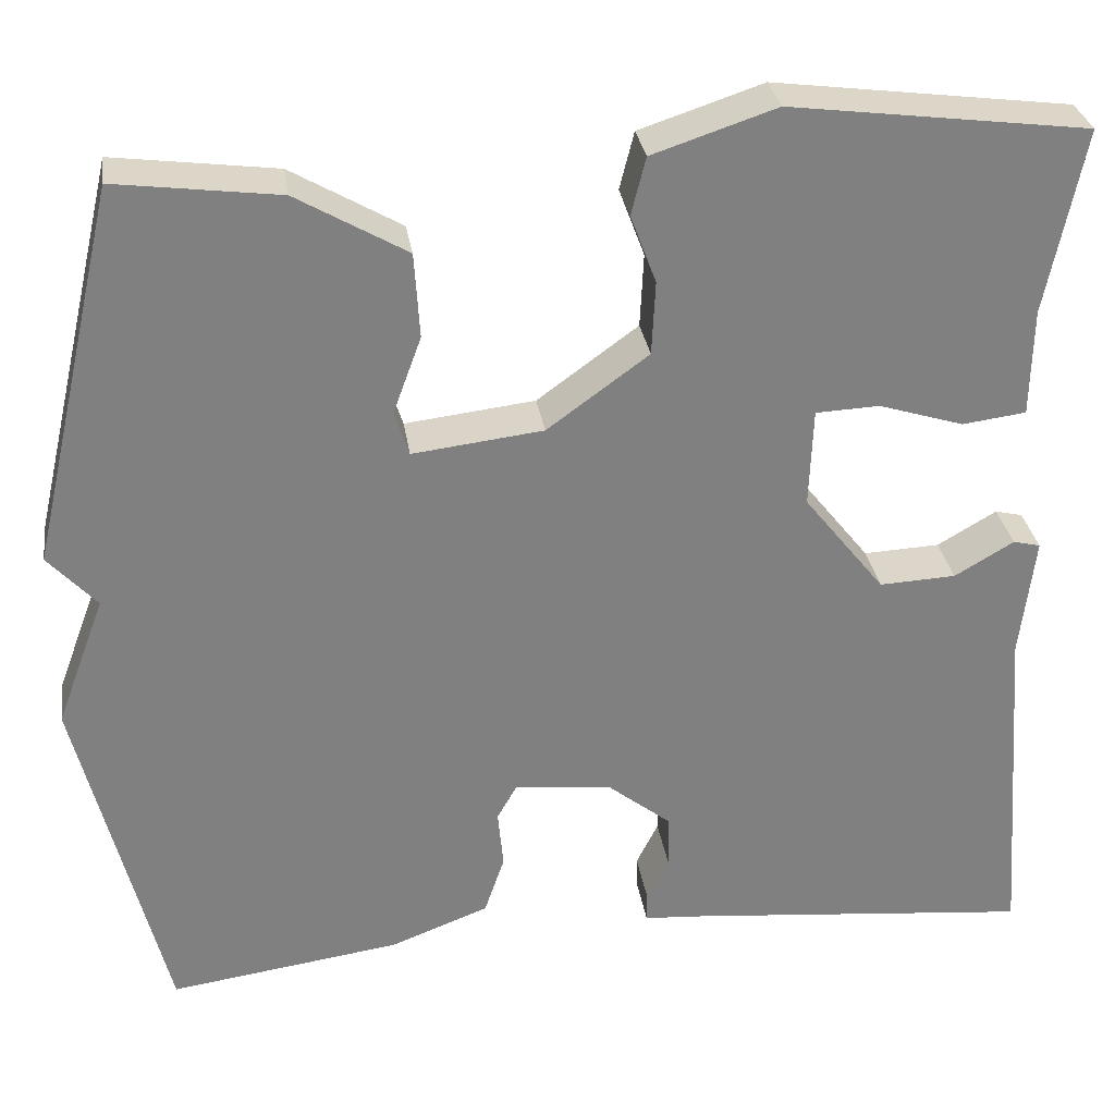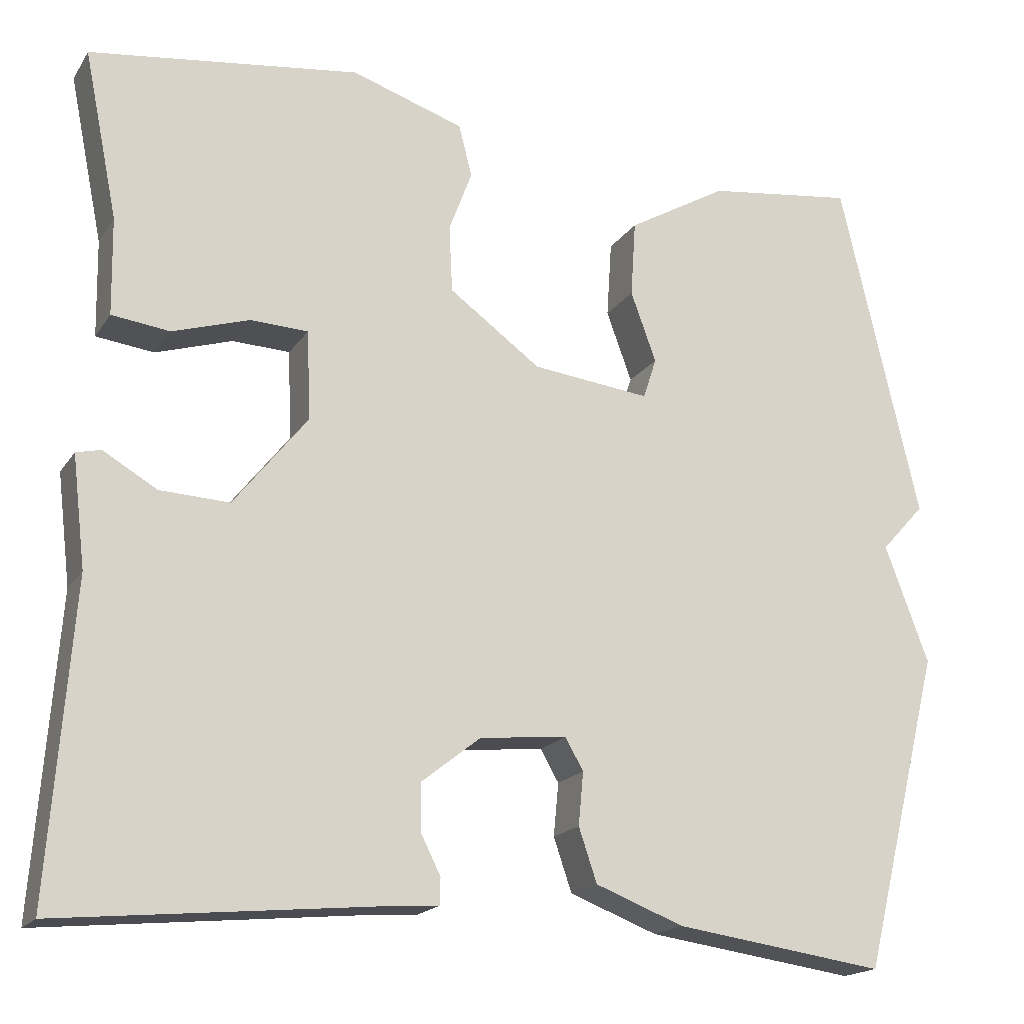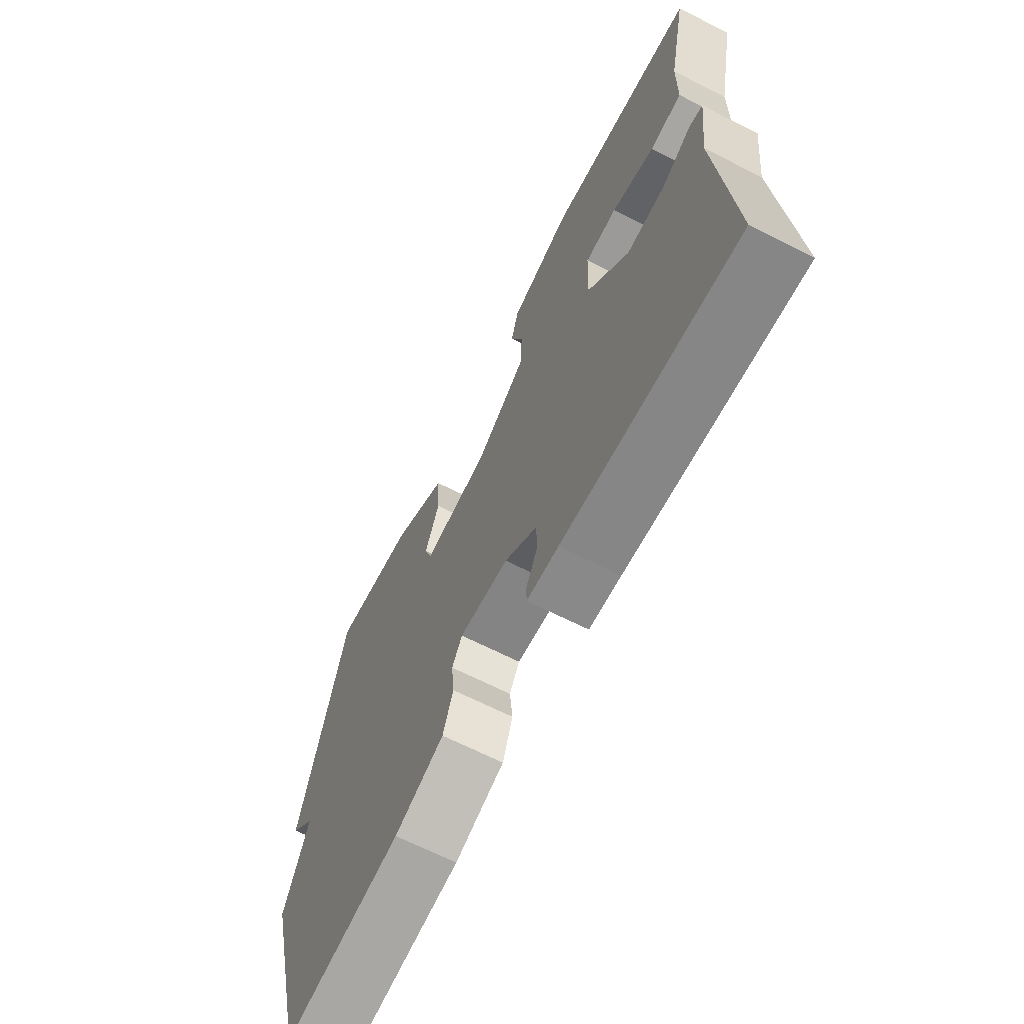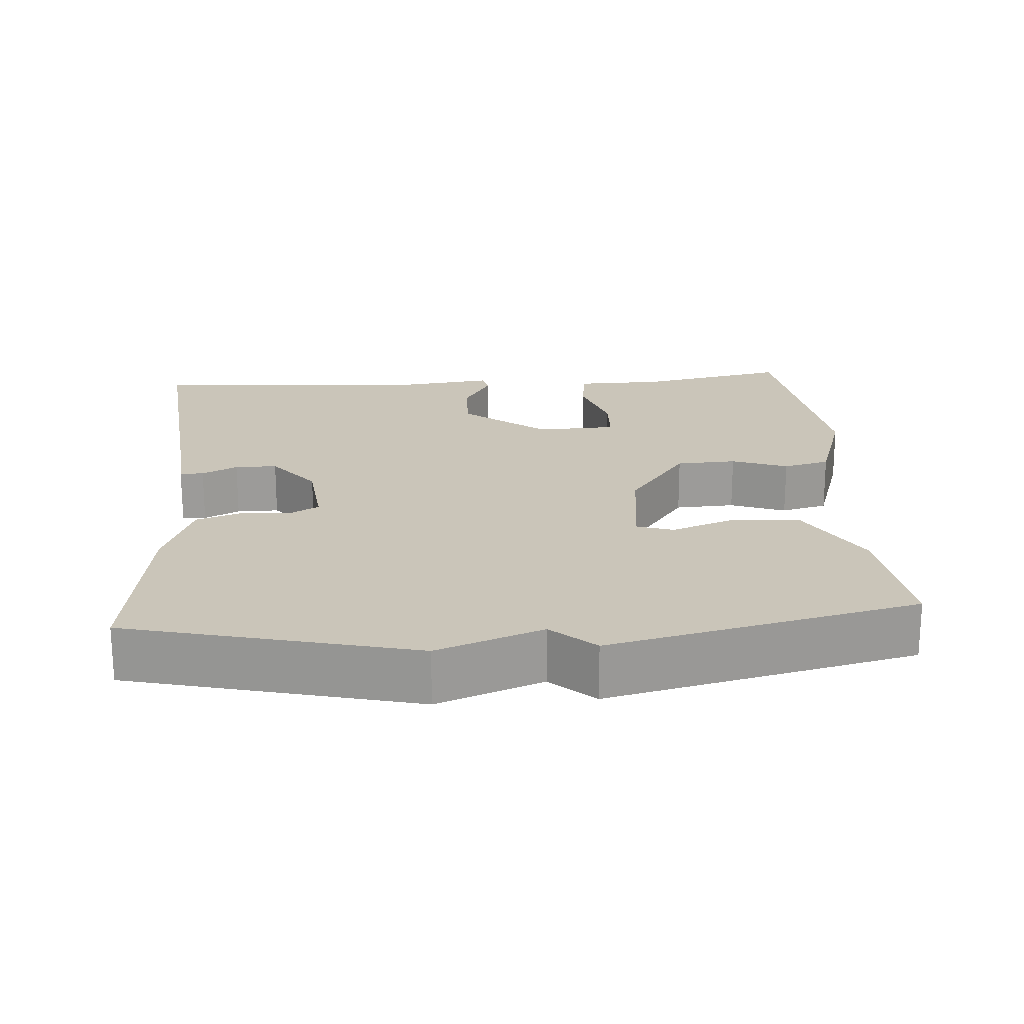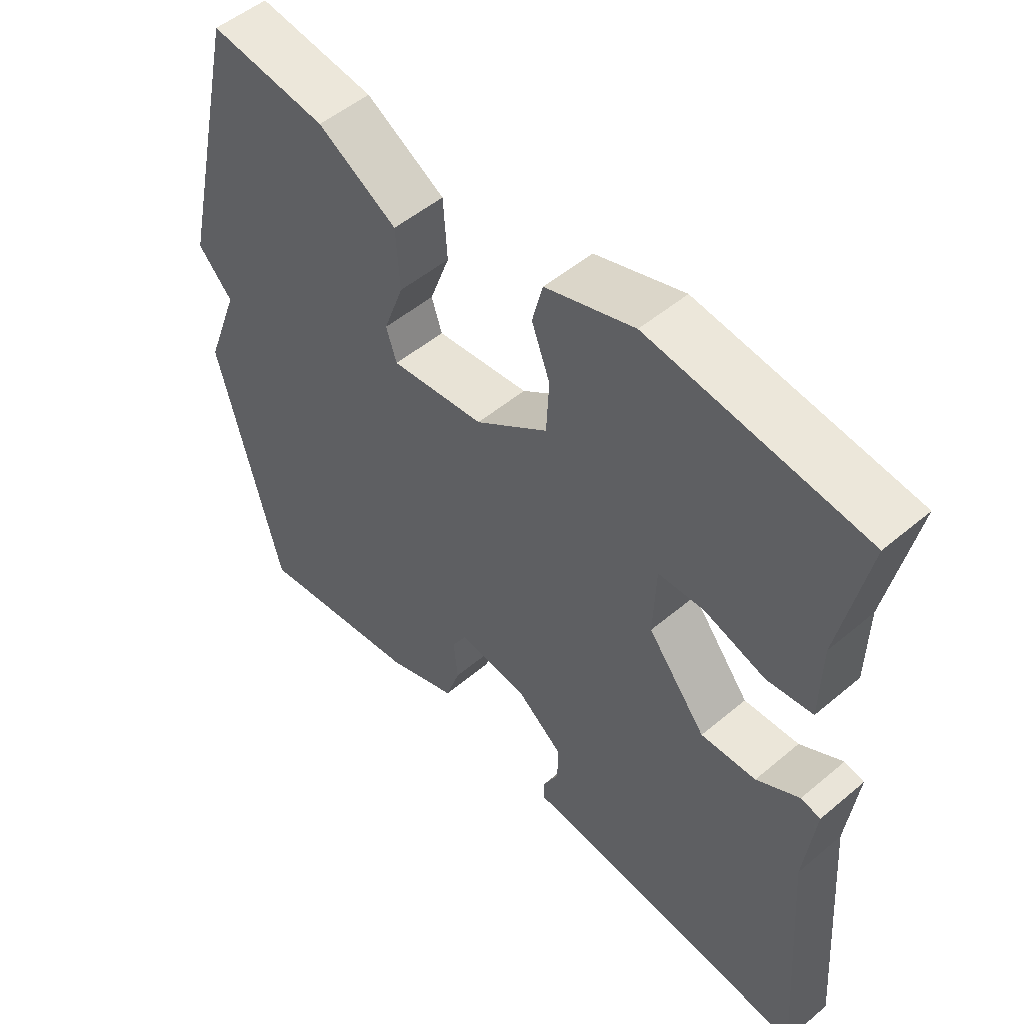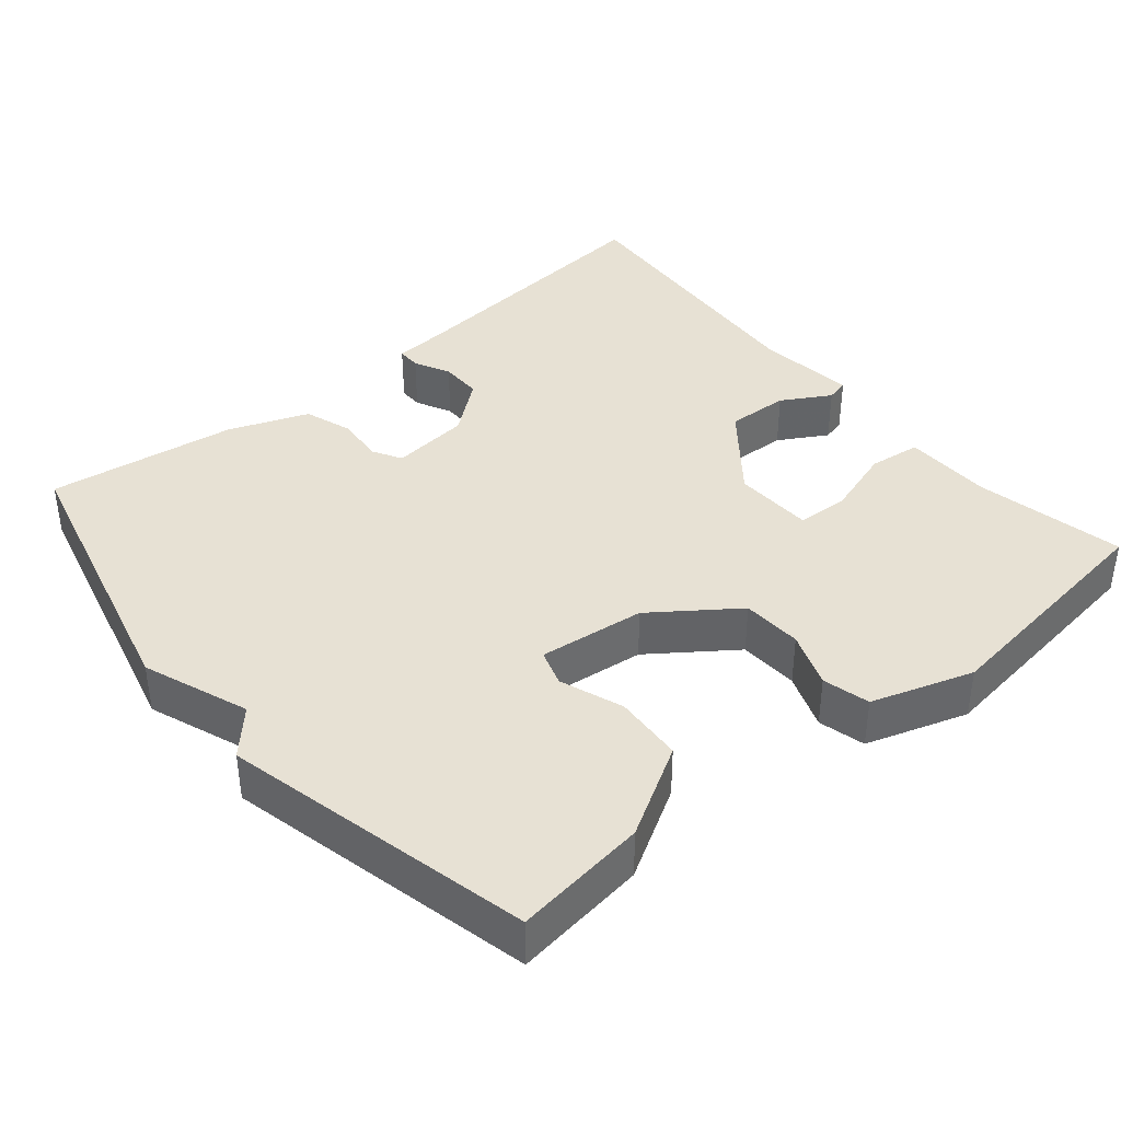
<metadata>
{"format":"obj","ext":"obj","renderer":"f3d","projection":"perspective","resolution":1024,"background":"white","views":[{"elev":30.2,"azim":-8.4,"up":"+Z"},{"elev":-18.0,"azim":156.9,"up":"+Z"},{"elev":-67.2,"azim":63.1,"up":"+Z"},{"elev":20.7,"azim":-94.2,"up":"+Y"},{"elev":51.4,"azim":47.6,"up":"+Z"},{"elev":39.4,"azim":-40.0,"up":"+Y"}]}
</metadata>
<code>
v 0.5 0.07 -0.5
v 0.122 0.07 -0.464
v 0.053 0.07 -0.459
v 0.053 0.07 -0.427
v 0.077 0.07 -0.379
v 0.077 0.07 -0.322
v 0.006 0.07 -0.266
v -0.1 0.07 -0.255
v -0.122 0.07 -0.294
v -0.116 0.07 -0.358
v -0.138 0.07 -0.423
v -0.245 0.07 -0.464
v -0.5 0.07 -0.5
v -0.596 0.07 -0.115
v -0.543 0.07 0.027
v -0.596 0.07 0.085
v -0.5 0.07 0.5
v -0.321 0.07 0.477
v -0.2 0.07 0.407
v -0.194 0.07 0.314
v -0.225 0.07 0.229
v -0.209 0.07 0.18
v -0.066 0.07 0.197
v 0.045 0.07 0.278
v 0.049 0.07 0.359
v 0.021 0.07 0.434
v 0.037 0.07 0.497
v 0.173 0.07 0.542
v 0.5 0.07 0.5
v 0.459 0.07 0.297
v 0.457 0.07 0.179
v 0.387 0.07 0.17
v 0.294 0.07 0.199
v 0.224 0.07 0.196
v 0.22 0.07 0.088
v 0.309 0.07 -0.024
v 0.393 0.07 -0.02
v 0.458 0.07 0.018
v 0.488 0.07 0.011
v 0.472 0.07 -0.123
v 0.5 0 -0.5
v 0.122 0 -0.464
v 0.053 0 -0.459
v 0.053 0 -0.427
v 0.077 0 -0.379
v 0.077 0 -0.322
v 0.006 0 -0.266
v -0.1 0 -0.255
v -0.122 0 -0.294
v -0.116 0 -0.358
v -0.138 0 -0.423
v -0.245 0 -0.464
v -0.5 0 -0.5
v -0.596 0 -0.115
v -0.543 0 0.027
v -0.596 0 0.085
v -0.5 0 0.5
v -0.321 0 0.477
v -0.2 0 0.407
v -0.194 0 0.314
v -0.225 0 0.229
v -0.209 0 0.18
v -0.066 0 0.197
v 0.045 0 0.278
v 0.049 0 0.359
v 0.021 0 0.434
v 0.037 0 0.497
v 0.173 0 0.542
v 0.5 0 0.5
v 0.459 0 0.297
v 0.457 0 0.179
v 0.387 0 0.17
v 0.294 0 0.199
v 0.224 0 0.196
v 0.22 0 0.088
v 0.309 0 -0.024
v 0.393 0 -0.02
v 0.458 0 0.018
v 0.488 0 0.011
v 0.472 0 -0.123
f 37 38 39 40
f 40 1 2
f 37 40 2
f 36 37 2
f 35 36 2 3
f 30 31 32 33
f 30 33 34
f 29 30 34
f 28 29 34
f 27 28 34
f 26 27 34
f 25 26 34
f 24 25 34 35
f 19 20 21
f 18 19 21
f 17 18 21
f 16 17 21
f 15 16 21
f 15 21 22
f 14 15 22
f 13 14 22
f 12 13 22
f 11 12 22
f 10 11 22
f 9 10 22
f 8 9 22 23
f 3 4 5
f 35 3 5
f 35 5 6
f 23 24 35
f 8 23 35
f 7 8 35
f 6 7 35
f 80 79 78 77
f 42 41 80
f 42 80 77
f 42 77 76
f 43 42 76 75
f 73 72 71 70
f 74 73 70
f 74 70 69
f 74 69 68
f 74 68 67
f 74 67 66
f 74 66 65
f 75 74 65 64
f 61 60 59
f 61 59 58
f 61 58 57
f 61 57 56
f 61 56 55
f 62 61 55
f 62 55 54
f 62 54 53
f 62 53 52
f 62 52 51
f 62 51 50
f 62 50 49
f 63 62 49 48
f 45 44 43
f 45 43 75
f 46 45 75
f 75 64 63
f 75 63 48
f 75 48 47
f 75 47 46
f 1 41 42 2
f 2 42 43 3
f 3 43 44 4
f 4 44 45 5
f 5 45 46 6
f 6 46 47 7
f 7 47 48 8
f 8 48 49 9
f 9 49 50 10
f 10 50 51 11
f 11 51 52 12
f 12 52 53 13
f 13 53 54 14
f 14 54 55 15
f 15 55 56 16
f 16 56 57 17
f 17 57 58 18
f 18 58 59 19
f 19 59 60 20
f 20 60 61 21
f 21 61 62 22
f 22 62 63 23
f 23 63 64 24
f 24 64 65 25
f 25 65 66 26
f 26 66 67 27
f 27 67 68 28
f 28 68 69 29
f 29 69 70 30
f 30 70 71 31
f 31 71 72 32
f 32 72 73 33
f 33 73 74 34
f 34 74 75 35
f 35 75 76 36
f 36 76 77 37
f 37 77 78 38
f 38 78 79 39
f 39 79 80 40
f 40 80 41 1

</code>
